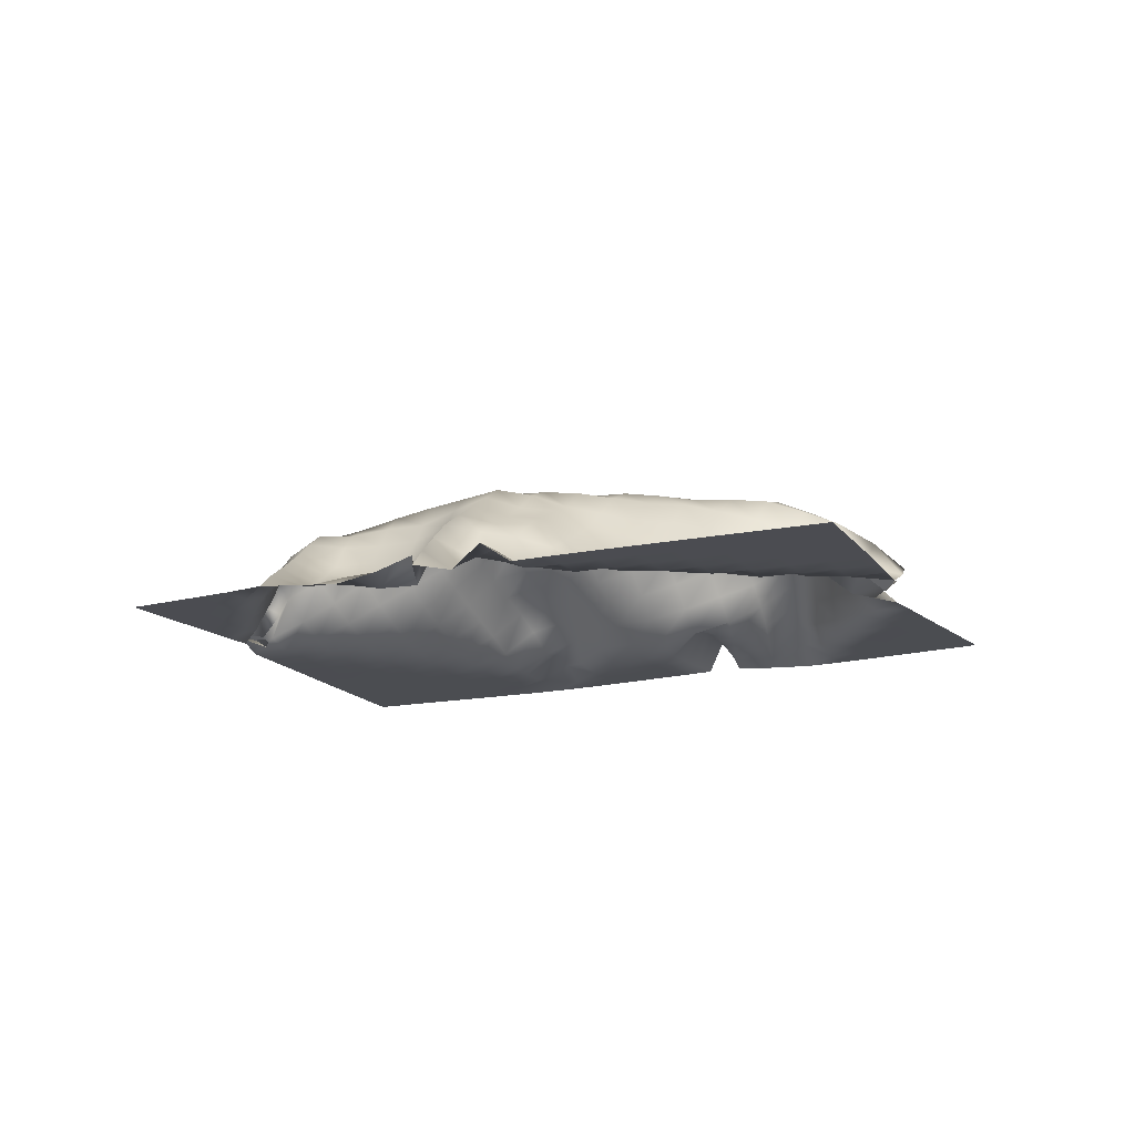
<metadata>
{"format":"obj","ext":"obj","renderer":"f3d","projection":"perspective","resolution":1024,"background":"white","views":[{"elev":-15.5,"azim":-8.4,"up":"+Y"}]}
</metadata>
<code>
v  18.58 0.1606 34.21
v  19.47 0.1609 34.76
v  19 0.1613 33.52
v  19.89 0.1615 34.07
v  19.43 0.1619 32.84
v  20.32 0.1622 33.38
v  19.85 0.1625 32.15
v  20.74 0.1628 32.69
v  20.27 0.1632 31.46
v  21.16 0.1631 32
v  20.69 0.1627 30.77
v  21.58 0.1624 31.31
v  21.1 0.1621 30.07
v  21.99 0.1618 30.61
v  21.5 0.3474 29.4
v  22.39 0.1612 29.9
v  21.9 0.8105 28.87
v  22.8 0.4896 29.29
v  22.25 1.499 28.63
v  23.06 0.8448 28.61
v  21.78 0.9183 28.33
v  22.54 0.2358 28.54
v  22.17 1.142 27.66
v  23.01 0.6583 28.04
v  22.02 0.5073 27.19
v  22.38 0.1602 28.1
v  22.74 0.8272 27.02
v  23.1 0.1596 27.73
v  22.84 0.2793 26.44
v  23.63 0.1589 27.12
v  23.33 0.1584 25.83
v  24.14 0.1583 26.49
v  23.85 0.1578 25.2
v  24.65 0.1576 25.87
v  24.36 0.1571 24.58
v  25.17 0.157 25.25
v  24.88 0.1564 23.96
v  25.68 0.1563 24.62
v  25.4 0.1558 23.34
v  26.2 0.1556 24
v  25.91 0.1551 22.72
v  26.71 0.155 23.38
v  17.69 0.1604 33.66
v  18.11 0.161 32.98
v  18.54 0.1616 32.29
v  18.96 0.1623 31.6
v  19.38 0.1629 30.92
v  19.8 0.163 30.23
v  20.21 0.2768 29.54
v  20.61 0.6693 28.95
v  21.01 1.253 28.56
v  21.33 1.99 28.65
v  21.14 1.647 27.95
v  21.26 1.358 27.2
v  21.57 1.144 26.49
v  22.29 1.478 26.35
v  22.4 0.937 25.76
v  22.65 0.4614 25.15
v  23.04 0.1579 24.54
v  23.56 0.1573 23.92
v  24.08 0.1566 23.3
v  24.59 0.1559 22.67
v  25.11 0.1553 22.05
v  16.8 0.1601 33.11
v  17.23 0.1607 32.43
v  17.65 0.1614 31.74
v  18.08 0.162 31.05
v  18.5 0.1626 30.36
v  18.92 0.1701 29.67
v  19.31 0.5458 29.07
v  19.71 1.072 28.6
v  20.11 1.738 28.37
v  20.49 2.429 28.2
v  20.93 2.588 27.54
v  21.21 2.33 26.82
v  21.17 2.012 26.08
v  21.86 2.139 25.67
v  22.03 1.634 25.07
v  22.21 1.119 24.47
v  22.44 0.6308 23.86
v  22.76 0.2203 23.25
v  23.27 0.1567 22.63
v  23.79 0.1561 22.01
v  24.3 0.1554 21.38
v  15.91 0.1598 32.56
v  16.34 0.1605 31.88
v  16.77 0.1611 31.19
v  17.2 0.1617 30.5
v  17.62 0.1734 29.81
v  18.04 0.3835 29.15
v  18.42 0.9988 28.79
v  18.82 1.587 28.41
v  19.22 2.202 28.07
v  19.64 2.824 27.72
v  20.09 3.019 27.06
v  20.51 2.954 26.36
v  20.95 2.946 25.68
v  21.36 2.759 25
v  21.71 2.363 24.38
v  21.9 1.844 23.78
v  22.09 1.336 23.18
v  22.22 0.8071 22.58
v  22.52 0.383 21.96
v  22.99 0.1562 21.35
v  23.49 0.1556 20.71
v  15.03 0.1596 32
v  15.46 0.1602 31.32
v  15.89 0.1608 30.64
v  16.32 0.1615 29.95
v  16.73 0.3314 29.28
v  17.16 0.6775 28.68
v  17.57 1.204 28.22
v  17.96 1.824 27.87
v  18.3 2.506 27.65
v  18.77 3.017 27.14
v  19.22 3.134 26.48
v  19.64 3.076 25.79
v  20.08 3.032 25.11
v  20.52 3.034 24.43
v  20.89 2.694 23.79
v  21.19 2.285 23.16
v  21.47 1.872 22.53
v  21.77 1.466 21.91
v  22.08 1.053 21.29
v  22.38 0.6442 20.67
v  22.64 0.1559 20.08
v  14.14 0.1593 31.44
v  14.58 0.1599 30.77
v  15.02 0.1606 30.09
v  15.43 0.2621 29.4
v  15.85 0.5705 28.78
v  16.27 0.9887 28.23
v  16.67 1.545 27.8
v  17.06 2.166 27.45
v  17.44 2.82 27.15
v  17.9 3.14 26.56
v  18.35 3.333 25.91
v  18.79 3.317 25.23
v  19.2 3.132 24.56
v  19.62 2.97 23.87
v  19.98 2.466 23.33
v  20.29 1.761 23.08
v  20.62 1.267 22.53
v  20.91 0.8678 21.89
v  21.18 0.5298 21.2
v  21.42 0.2714 20.47
v  21.66 0.1562 19.7
v  13.26 0.159 30.87
v  13.71 0.1597 30.2
v  14.15 0.1603 29.52
v  14.55 0.4867 28.9
v  14.96 0.9106 28.35
v  15.38 1.318 27.79
v  15.8 1.811 27.31
v  16.2 2.388 26.91
v  16.59 3.007 26.56
v  17.04 3.391 26
v  17.5 3.576 25.34
v  17.92 3.475 24.65
v  18.31 3.148 24.01
v  18.7 2.798 23.39
v  19.03 2.143 23.03
v  19.35 1.454 22.74
v  19.69 0.8073 22.4
v  19.95 0.5144 21.68
v  20.19 0.3328 20.93
v  20.42 0.2211 20.16
v  20.67 0.1567 19.4
v  12.4 0.1588 30.28
v  12.85 0.19 29.61
v  13.31 0.3872 28.97
v  13.69 1.028 28.66
v  14.07 1.373 28.04
v  14.48 1.734 27.44
v  14.9 2.14 26.88
v  15.32 2.686 26.45
v  15.72 3.253 26.04
v  16.16 3.592 25.45
v  16.61 3.627 24.77
v  17.03 3.425 24.11
v  17.41 3.014 23.52
v  17.76 2.477 23.03
v  18.09 1.793 22.74
v  18.42 1.15 22.38
v  18.77 0.5499 21.97
v  19.05 0.8097 21.26
v  19.42 0.939 20.56
v  19.83 1.025 19.87
v  20.26 1.09 19.18
v  11.67 0.7415 29.82
v  12.11 0.7716 29.15
v  12.46 0.6528 28.43
v  12.79 1.379 28.26
v  13.2 1.917 27.8
v  13.62 2.266 27.19
v  14.03 2.641 26.6
v  14.43 2.979 25.98
v  14.84 3.516 25.53
v  15.29 3.654 24.87
v  15.73 3.668 24.2
v  16.12 3.28 23.6
v  16.48 2.762 23.1
v  16.82 2.124 22.74
v  17.17 1.528 22.31
v  17.53 0.9633 21.86
v  17.93 0.4641 21.36
v  18.38 0.1708 20.76
v  18.88 0.1582 20.13
v  19.39 0.1575 19.5
v  19.89 0.1672 18.87
v  11.01 0.1585 29.26
v  11.29 0.4888 28.58
v  11.58 0.908 27.95
v  11.9 1.626 27.77
v  12.33 2.037 27.22
v  12.75 2.424 26.64
v  13.15 2.867 26.09
v  13.55 3.377 25.59
v  13.97 3.681 24.97
v  14.41 3.723 24.29
v  14.85 3.657 23.6
v  15.21 3.074 23.15
v  15.55 2.473 22.73
v  15.91 1.912 22.27
v  16.29 1.393 21.77
v  16.68 0.8952 21.27
v  17.1 0.4645 20.72
v  17.56 0.194 20.12
v  18.07 0.1584 19.49
v  18.57 0.1577 18.85
v  19.07 0.1571 18.22
v  10.04 0.3468 28.92
v  10.34 0.8803 28.39
v  10.67 1.403 27.86
v  11.01 1.917 27.34
v  11.43 2.369 26.81
v  11.85 2.803 26.27
v  12.26 3.222 25.69
v  12.65 3.645 25.1
v  13.09 3.742 24.4
v  13.53 3.709 23.71
v  13.97 3.588 23.02
v  14.33 3.009 22.58
v  14.72 2.457 22.11
v  15.1 1.932 21.62
v  15.49 1.466 21.1
v  15.88 0.955 20.6
v  16.28 0.4788 20.08
v  16.75 0.2285 19.46
v  17.25 0.1585 18.84
v  17.76 0.1579 18.2
v  18.26 0.1572 17.57
v  10.1 0.8502 28.01
v  10.29 0.1589 27.64
v  10.52 0.7119 27.1
v  10.75 1.265 26.56
v  10.95 1.837 26.04
v  11.22 2.415 25.53
v  11.47 3.004 25.04
v  11.78 3.52 24.5
v  12.23 3.53 23.83
v  12.66 3.555 23.14
v  13.08 3.363 22.47
v  13.51 2.92 21.93
v  13.89 2.358 21.49
v  14.37 2.08 20.89
v  14.85 1.772 20.32
v  15.28 1.302 19.82
v  15.75 0.9185 19.29
v  15.95 0.3098 18.8
v  16.45 0.1587 18.18
v  16.95 0.1581 17.55
v  17.45 0.1574 16.91
v  9.168 0.3891 27.92
v  9.361 0.1585 27.17
v  9.681 0.4913 26.51
v  9.93 1.032 25.96
v  10.18 1.581 25.42
v  10.44 2.14 24.89
v  10.68 2.749 24.41
v  10.89 3.385 23.95
v  11.35 3.36 23.28
v  11.8 3.21 22.63
v  12.27 2.728 22.19
v  12.64 2.496 21.51
v  13.06 2.199 20.88
v  13.52 1.839 20.32
v  13.99 1.523 19.73
v  14.44 1.11 19.19
v  14.89 0.5404 18.83
v  15.24 0.6827 18.12
v  15.73 0.5024 17.5
v  16.13 0.1582 16.89
v  16.63 0.1576 16.25
v  8.235 0.1576 27.51
v  8.449 0.5189 26.82
v  8.732 0.5022 26.07
v  9.015 0.9484 25.46
v  9.269 1.477 24.9
v  9.502 2.091 24.42
v  9.73 2.718 23.96
v  10.02 3.219 23.39
v  10.49 3.099 22.74
v  10.96 2.767 22.17
v  11.43 2.19 21.86
v  11.88 1.797 21.31
v  12.32 1.484 20.71
v  12.76 1.156 20.12
v  13.2 0.8597 19.51
v  13.65 0.4771 18.96
v  14.06 0.1836 18.33
v  14.48 0.1597 17.64
v  14.91 0.159 16.95
v  15.32 0.3203 16.27
v  15.77 0.1578 15.63
v  7.25 0.1572 27.17
v  7.502 0.339 26.43
v  7.756 0.6213 25.71
v  8.042 1.038 25.08
v  8.316 1.448 24.44
v  8.533 2.11 24.02
v  8.812 2.638 23.46
v  9.165 3.022 22.83
v  9.643 2.784 22.21
v  10.12 2.326 21.74
v  10.58 1.729 21.45
v  11.04 1.287 20.96
v  11.48 0.9395 20.38
v  11.92 0.6422 19.77
v  12.35 0.3881 19.13
v  12.77 0.1881 18.47
v  13.18 0.1606 17.77
v  13.6 0.1599 17.08
v  14.03 0.1593 16.4
v  14.46 0.1587 15.71
v  14.9 0.158 15.04
v  6.267 0.1987 26.81
v  6.535 0.6561 26.2
v  6.816 1.05 25.55
v  7.096 1.455 24.92
v  7.359 1.857 24.26
v  7.59 2.281 23.61
v  7.88 2.72 22.96
v  8.305 2.886 22.25
v  8.773 2.415 21.76
v  9.248 1.871 21.37
v  9.718 1.295 21.04
v  10.18 0.8548 20.54
v  10.62 0.5401 19.94
v  11.05 0.3158 19.29
v  11.46 0.1814 18.61
v  11.88 0.1615 17.92
v  12.3 0.1608 17.23
v  12.72 0.1602 16.54
v  13.14 0.1596 15.85
v  13.57 0.1589 15.16
v  14 0.1583 14.48
v  5.409 0.1566 26.2
v  5.896 0.1572 25.55
v  6.351 0.3655 24.92
v  6.625 0.779 24.28
v  6.741 1.281 23.66
v  6.9 1.766 23.03
v  7.107 2.246 22.4
v  7.5 2.461 21.73
v  7.95 1.821 21.53
v  8.421 1.267 21.17
v  8.873 0.7941 20.69
v  9.316 0.4621 20.1
v  9.744 0.2615 19.45
v  10.16 0.163 18.76
v  10.58 0.1624 18.07
v  10.99 0.1617 17.37
v  11.41 0.1611 16.68
v  11.83 0.1605 15.99
v  12.26 0.1598 15.3
v  12.68 0.1592 14.62
v  13.11 0.1586 13.93
v  4.586 0.1564 25.55
v  5.079 0.157 24.91
v  5.581 0.1577 24.27
v  6.078 0.1643 23.64
v  6.43 0.5287 23.01
v  6.643 0.9906 22.38
v  6.786 1.485 21.75
v  6.743 2.028 21.16
v  7.101 1.306 21.22
v  7.567 0.7787 20.82
v  8.008 0.4044 20.25
v  8.436 0.2137 19.59
v  8.855 0.1626 18.9
v  9.272 0.1633 18.21
v  9.688 0.1626 17.52
v  10.1 0.162 16.83
v  10.52 0.1614 16.13
v  10.95 0.1607 15.44
v  11.37 0.1601 14.76
v  11.8 0.1595 14.07
v  12.22 0.1588 13.38
v  3.764 0.1562 24.9
v  4.261 0.1568 24.26
v  4.762 0.1575 23.63
v  5.26 0.1582 22.99
v  5.758 0.1588 22.36
v  6.232 0.2801 21.73
v  6.385 0.7665 21.11
v  6.215 1.348 20.57
v  6.905 1.126 20.21
v  6.711 0.3617 20.4
v  7.13 0.1655 19.74
v  7.548 0.1617 19.05
v  7.966 0.1623 18.36
v  8.383 0.163 17.66
v  8.799 0.1629 16.97
v  9.217 0.1623 16.28
v  9.636 0.1616 15.59
v  10.06 0.161 14.9
v  10.48 0.1604 14.21
v  10.91 0.1597 13.52
v  11.33 0.1591 12.84
v  2.943 0.156 24.26
v  3.44 0.1567 23.62
v  3.94 0.1573 22.99
v  4.438 0.158 22.35
v  4.936 0.1586 21.72
v  5.431 0.1593 21.08
v  5.952 0.1599 20.46
v  5.922 0.6269 19.88
v  6.538 0.1605 20.11
v  5.841 0.4539 19.83
v  6.239 0.1608 19.19
v  6.657 0.1614 18.5
v  7.075 0.1621 17.81
v  7.492 0.1627 17.12
v  7.909 0.1632 16.43
v  8.327 0.1626 15.74
v  8.747 0.1619 15.05
v  9.17 0.1613 14.36
v  9.594 0.1606 13.67
v  10.02 0.16 12.98
v  10.44 0.1594 12.29
g prop_cloth
f 1 2 3
f 4 3 2
f 3 4 5
f 6 5 4
f 5 6 7
f 8 7 6
f 7 8 9
f 10 9 8
f 9 10 11
f 12 11 10
f 11 12 13
f 14 13 12
f 13 14 15
f 16 15 14
f 15 16 17
f 18 17 16
f 17 18 19
f 20 19 18
f 19 20 21
f 22 21 20
f 21 22 23
f 24 23 22
f 23 24 25
f 26 25 24
f 25 26 27
f 28 27 26
f 27 28 29
f 30 29 28
f 29 30 31
f 32 31 30
f 31 32 33
f 34 33 32
f 33 34 35
f 36 35 34
f 35 36 37
f 38 37 36
f 37 38 39
f 40 39 38
f 39 40 41
f 42 41 40
f 43 1 44
f 3 44 1
f 44 3 45
f 5 45 3
f 45 5 46
f 7 46 5
f 46 7 47
f 9 47 7
f 47 9 48
f 11 48 9
f 48 11 49
f 13 49 11
f 49 13 50
f 15 50 13
f 50 15 51
f 17 51 15
f 51 17 52
f 19 52 17
f 52 19 53
f 21 53 19
f 53 21 54
f 23 54 21
f 54 23 55
f 25 55 23
f 55 25 56
f 27 56 25
f 56 27 57
f 29 57 27
f 57 29 58
f 31 58 29
f 58 31 59
f 33 59 31
f 59 33 60
f 35 60 33
f 60 35 61
f 37 61 35
f 61 37 62
f 39 62 37
f 62 39 63
f 41 63 39
f 64 43 65
f 44 65 43
f 65 44 66
f 45 66 44
f 66 45 67
f 46 67 45
f 67 46 68
f 47 68 46
f 68 47 69
f 48 69 47
f 69 48 70
f 49 70 48
f 70 49 71
f 50 71 49
f 71 50 72
f 51 72 50
f 72 51 73
f 52 73 51
f 73 52 74
f 53 74 52
f 74 53 75
f 54 75 53
f 75 54 76
f 55 76 54
f 76 55 77
f 56 77 55
f 77 56 78
f 57 78 56
f 78 57 79
f 58 79 57
f 79 58 80
f 59 80 58
f 80 59 81
f 60 81 59
f 81 60 82
f 61 82 60
f 82 61 83
f 62 83 61
f 83 62 84
f 63 84 62
f 85 64 86
f 65 86 64
f 86 65 87
f 66 87 65
f 87 66 88
f 67 88 66
f 88 67 89
f 68 89 67
f 89 68 90
f 69 90 68
f 90 69 91
f 70 91 69
f 91 70 92
f 71 92 70
f 92 71 93
f 72 93 71
f 93 72 94
f 73 94 72
f 94 73 95
f 74 95 73
f 95 74 96
f 75 96 74
f 96 75 97
f 76 97 75
f 97 76 98
f 77 98 76
f 98 77 99
f 78 99 77
f 99 78 100
f 79 100 78
f 100 79 101
f 80 101 79
f 101 80 102
f 81 102 80
f 102 81 103
f 82 103 81
f 103 82 104
f 83 104 82
f 104 83 105
f 84 105 83
f 106 85 107
f 86 107 85
f 107 86 108
f 87 108 86
f 108 87 109
f 88 109 87
f 109 88 110
f 89 110 88
f 110 89 111
f 90 111 89
f 111 90 112
f 91 112 90
f 112 91 113
f 92 113 91
f 113 92 114
f 93 114 92
f 114 93 115
f 94 115 93
f 115 94 116
f 95 116 94
f 116 95 117
f 96 117 95
f 117 96 118
f 97 118 96
f 118 97 119
f 98 119 97
f 119 98 120
f 99 120 98
f 120 99 121
f 100 121 99
f 121 100 122
f 101 122 100
f 122 101 123
f 102 123 101
f 123 102 124
f 103 124 102
f 124 103 125
f 104 125 103
f 125 104 126
f 105 126 104
f 127 106 128
f 107 128 106
f 128 107 129
f 108 129 107
f 129 108 130
f 109 130 108
f 130 109 131
f 110 131 109
f 131 110 132
f 111 132 110
f 132 111 133
f 112 133 111
f 133 112 134
f 113 134 112
f 134 113 135
f 114 135 113
f 135 114 136
f 115 136 114
f 136 115 137
f 116 137 115
f 137 116 138
f 117 138 116
f 138 117 139
f 118 139 117
f 139 118 140
f 119 140 118
f 140 119 141
f 120 141 119
f 141 120 142
f 121 142 120
f 142 121 143
f 122 143 121
f 143 122 144
f 123 144 122
f 144 123 145
f 124 145 123
f 145 124 146
f 125 146 124
f 146 125 147
f 126 147 125
f 148 127 149
f 128 149 127
f 149 128 150
f 129 150 128
f 150 129 151
f 130 151 129
f 151 130 152
f 131 152 130
f 152 131 153
f 132 153 131
f 153 132 154
f 133 154 132
f 154 133 155
f 134 155 133
f 155 134 156
f 135 156 134
f 156 135 157
f 136 157 135
f 157 136 158
f 137 158 136
f 158 137 159
f 138 159 137
f 159 138 160
f 139 160 138
f 160 139 161
f 140 161 139
f 161 140 162
f 141 162 140
f 162 141 163
f 142 163 141
f 163 142 164
f 143 164 142
f 164 143 165
f 144 165 143
f 165 144 166
f 145 166 144
f 166 145 167
f 146 167 145
f 167 146 168
f 147 168 146
f 169 148 170
f 149 170 148
f 170 149 171
f 150 171 149
f 171 150 172
f 151 172 150
f 172 151 173
f 152 173 151
f 173 152 174
f 153 174 152
f 174 153 175
f 154 175 153
f 175 154 176
f 155 176 154
f 176 155 177
f 156 177 155
f 177 156 178
f 157 178 156
f 178 157 179
f 158 179 157
f 179 158 180
f 159 180 158
f 180 159 181
f 160 181 159
f 181 160 182
f 161 182 160
f 182 161 183
f 162 183 161
f 183 162 184
f 163 184 162
f 184 163 185
f 164 185 163
f 185 164 186
f 165 186 164
f 186 165 187
f 166 187 165
f 187 166 188
f 167 188 166
f 188 167 189
f 168 189 167
f 190 169 191
f 170 191 169
f 191 170 192
f 171 192 170
f 192 171 193
f 172 193 171
f 193 172 194
f 173 194 172
f 194 173 195
f 174 195 173
f 195 174 196
f 175 196 174
f 196 175 197
f 176 197 175
f 197 176 198
f 177 198 176
f 198 177 199
f 178 199 177
f 199 178 200
f 179 200 178
f 200 179 201
f 180 201 179
f 201 180 202
f 181 202 180
f 202 181 203
f 182 203 181
f 203 182 204
f 183 204 182
f 204 183 205
f 184 205 183
f 205 184 206
f 185 206 184
f 206 185 207
f 186 207 185
f 207 186 208
f 187 208 186
f 208 187 209
f 188 209 187
f 209 188 210
f 189 210 188
f 211 190 212
f 191 212 190
f 212 191 213
f 192 213 191
f 213 192 214
f 193 214 192
f 214 193 215
f 194 215 193
f 215 194 216
f 195 216 194
f 216 195 217
f 196 217 195
f 217 196 218
f 197 218 196
f 218 197 219
f 198 219 197
f 219 198 220
f 199 220 198
f 220 199 221
f 200 221 199
f 221 200 222
f 201 222 200
f 222 201 223
f 202 223 201
f 223 202 224
f 203 224 202
f 224 203 225
f 204 225 203
f 225 204 226
f 205 226 204
f 226 205 227
f 206 227 205
f 227 206 228
f 207 228 206
f 228 207 229
f 208 229 207
f 229 208 230
f 209 230 208
f 230 209 231
f 210 231 209
f 232 211 233
f 212 233 211
f 233 212 234
f 213 234 212
f 234 213 235
f 214 235 213
f 235 214 236
f 215 236 214
f 236 215 237
f 216 237 215
f 237 216 238
f 217 238 216
f 238 217 239
f 218 239 217
f 239 218 240
f 219 240 218
f 240 219 241
f 220 241 219
f 241 220 242
f 221 242 220
f 242 221 243
f 222 243 221
f 243 222 244
f 223 244 222
f 244 223 245
f 224 245 223
f 245 224 246
f 225 246 224
f 246 225 247
f 226 247 225
f 247 226 248
f 227 248 226
f 248 227 249
f 228 249 227
f 249 228 250
f 229 250 228
f 250 229 251
f 230 251 229
f 251 230 252
f 231 252 230
f 253 232 254
f 233 254 232
f 254 233 255
f 234 255 233
f 255 234 256
f 235 256 234
f 256 235 257
f 236 257 235
f 257 236 258
f 237 258 236
f 258 237 259
f 238 259 237
f 259 238 260
f 239 260 238
f 260 239 261
f 240 261 239
f 261 240 262
f 241 262 240
f 262 241 263
f 242 263 241
f 263 242 264
f 243 264 242
f 264 243 265
f 244 265 243
f 265 244 266
f 245 266 244
f 266 245 267
f 246 267 245
f 267 246 268
f 247 268 246
f 268 247 269
f 248 269 247
f 269 248 270
f 249 270 248
f 270 249 271
f 250 271 249
f 271 250 272
f 251 272 250
f 272 251 273
f 252 273 251
f 274 253 275
f 254 275 253
f 275 254 276
f 255 276 254
f 276 255 277
f 256 277 255
f 277 256 278
f 257 278 256
f 278 257 279
f 258 279 257
f 279 258 280
f 259 280 258
f 280 259 281
f 260 281 259
f 281 260 282
f 261 282 260
f 282 261 283
f 262 283 261
f 283 262 284
f 263 284 262
f 284 263 285
f 264 285 263
f 285 264 286
f 265 286 264
f 286 265 287
f 266 287 265
f 287 266 288
f 267 288 266
f 288 267 289
f 268 289 267
f 289 268 290
f 269 290 268
f 290 269 291
f 270 291 269
f 291 270 292
f 271 292 270
f 292 271 293
f 272 293 271
f 293 272 294
f 273 294 272
f 295 274 296
f 275 296 274
f 296 275 297
f 276 297 275
f 297 276 298
f 277 298 276
f 298 277 299
f 278 299 277
f 299 278 300
f 279 300 278
f 300 279 301
f 280 301 279
f 301 280 302
f 281 302 280
f 302 281 303
f 282 303 281
f 303 282 304
f 283 304 282
f 304 283 305
f 284 305 283
f 305 284 306
f 285 306 284
f 306 285 307
f 286 307 285
f 307 286 308
f 287 308 286
f 308 287 309
f 288 309 287
f 309 288 310
f 289 310 288
f 310 289 311
f 290 311 289
f 311 290 312
f 291 312 290
f 312 291 313
f 292 313 291
f 313 292 314
f 293 314 292
f 314 293 315
f 294 315 293
f 316 295 317
f 296 317 295
f 317 296 318
f 297 318 296
f 318 297 319
f 298 319 297
f 319 298 320
f 299 320 298
f 320 299 321
f 300 321 299
f 321 300 322
f 301 322 300
f 322 301 323
f 302 323 301
f 323 302 324
f 303 324 302
f 324 303 325
f 304 325 303
f 325 304 326
f 305 326 304
f 326 305 327
f 306 327 305
f 327 306 328
f 307 328 306
f 328 307 329
f 308 329 307
f 329 308 330
f 309 330 308
f 330 309 331
f 310 331 309
f 331 310 332
f 311 332 310
f 332 311 333
f 312 333 311
f 333 312 334
f 313 334 312
f 334 313 335
f 314 335 313
f 335 314 336
f 315 336 314
f 337 316 338
f 317 338 316
f 338 317 339
f 318 339 317
f 339 318 340
f 319 340 318
f 340 319 341
f 320 341 319
f 341 320 342
f 321 342 320
f 342 321 343
f 322 343 321
f 343 322 344
f 323 344 322
f 344 323 345
f 324 345 323
f 345 324 346
f 325 346 324
f 346 325 347
f 326 347 325
f 347 326 348
f 327 348 326
f 348 327 349
f 328 349 327
f 349 328 350
f 329 350 328
f 350 329 351
f 330 351 329
f 351 330 352
f 331 352 330
f 352 331 353
f 332 353 331
f 353 332 354
f 333 354 332
f 354 333 355
f 334 355 333
f 355 334 356
f 335 356 334
f 356 335 357
f 336 357 335
f 358 337 359
f 338 359 337
f 359 338 360
f 339 360 338
f 360 339 361
f 340 361 339
f 361 340 362
f 341 362 340
f 362 341 363
f 342 363 341
f 363 342 364
f 343 364 342
f 364 343 365
f 344 365 343
f 365 344 366
f 345 366 344
f 366 345 367
f 346 367 345
f 367 346 368
f 347 368 346
f 368 347 369
f 348 369 347
f 369 348 370
f 349 370 348
f 370 349 371
f 350 371 349
f 371 350 372
f 351 372 350
f 372 351 373
f 352 373 351
f 373 352 374
f 353 374 352
f 374 353 375
f 354 375 353
f 375 354 376
f 355 376 354
f 376 355 377
f 356 377 355
f 377 356 378
f 357 378 356
f 379 358 380
f 359 380 358
f 380 359 381
f 360 381 359
f 381 360 382
f 361 382 360
f 382 361 383
f 362 383 361
f 383 362 384
f 363 384 362
f 384 363 385
f 364 385 363
f 385 364 386
f 365 386 364
f 386 365 387
f 366 387 365
f 387 366 388
f 367 388 366
f 388 367 389
f 368 389 367
f 389 368 390
f 369 390 368
f 390 369 391
f 370 391 369
f 391 370 392
f 371 392 370
f 392 371 393
f 372 393 371
f 393 372 394
f 373 394 372
f 394 373 395
f 374 395 373
f 395 374 396
f 375 396 374
f 396 375 397
f 376 397 375
f 397 376 398
f 377 398 376
f 398 377 399
f 378 399 377
f 400 379 401
f 380 401 379
f 401 380 402
f 381 402 380
f 402 381 403
f 382 403 381
f 403 382 404
f 383 404 382
f 404 383 405
f 384 405 383
f 405 384 406
f 385 406 384
f 406 385 407
f 386 407 385
f 407 386 408
f 387 408 386
f 408 387 409
f 388 409 387
f 409 388 410
f 389 410 388
f 410 389 411
f 390 411 389
f 411 390 412
f 391 412 390
f 412 391 413
f 392 413 391
f 413 392 414
f 393 414 392
f 414 393 415
f 394 415 393
f 415 394 416
f 395 416 394
f 416 395 417
f 396 417 395
f 417 396 418
f 397 418 396
f 418 397 419
f 398 419 397
f 419 398 420
f 399 420 398
f 421 400 422
f 401 422 400
f 422 401 423
f 402 423 401
f 423 402 424
f 403 424 402
f 424 403 425
f 404 425 403
f 425 404 426
f 405 426 404
f 426 405 427
f 406 427 405
f 427 406 428
f 407 428 406
f 428 407 429
f 408 429 407
f 429 408 430
f 409 430 408
f 430 409 431
f 410 431 409
f 431 410 432
f 411 432 410
f 432 411 433
f 412 433 411
f 433 412 434
f 413 434 412
f 434 413 435
f 414 435 413
f 435 414 436
f 415 436 414
f 436 415 437
f 416 437 415
f 437 416 438
f 417 438 416
f 438 417 439
f 418 439 417
f 439 418 440
f 419 440 418
f 440 419 441
f 420 441 419

</code>
